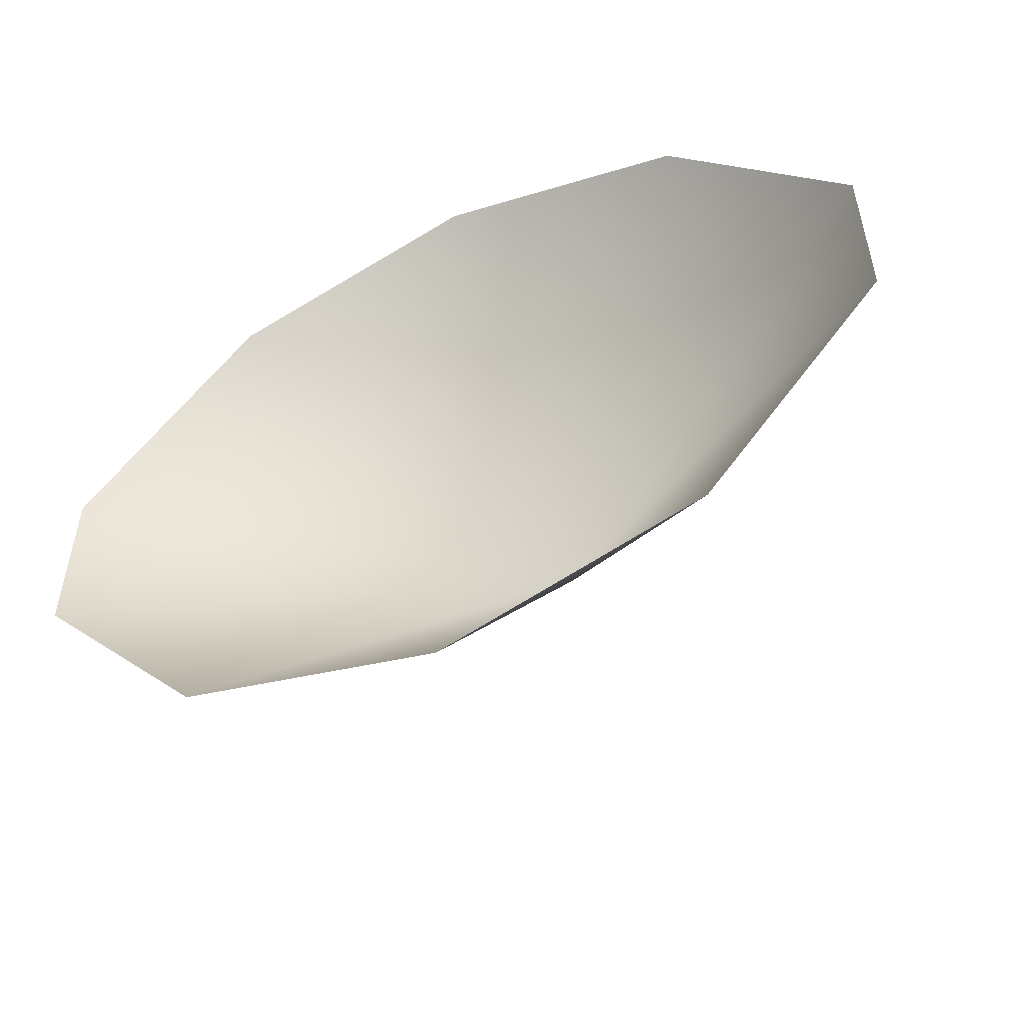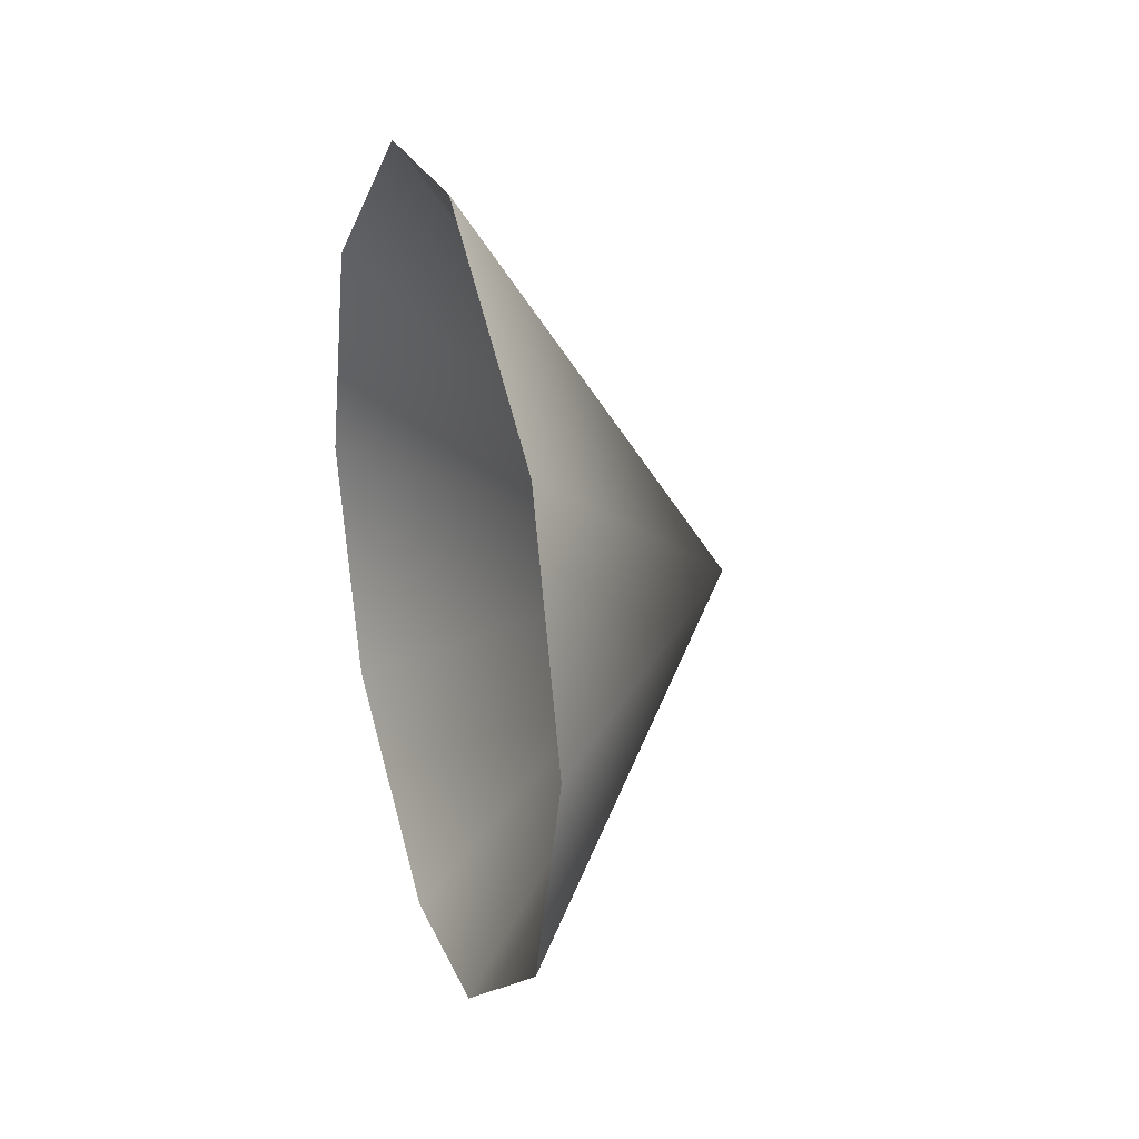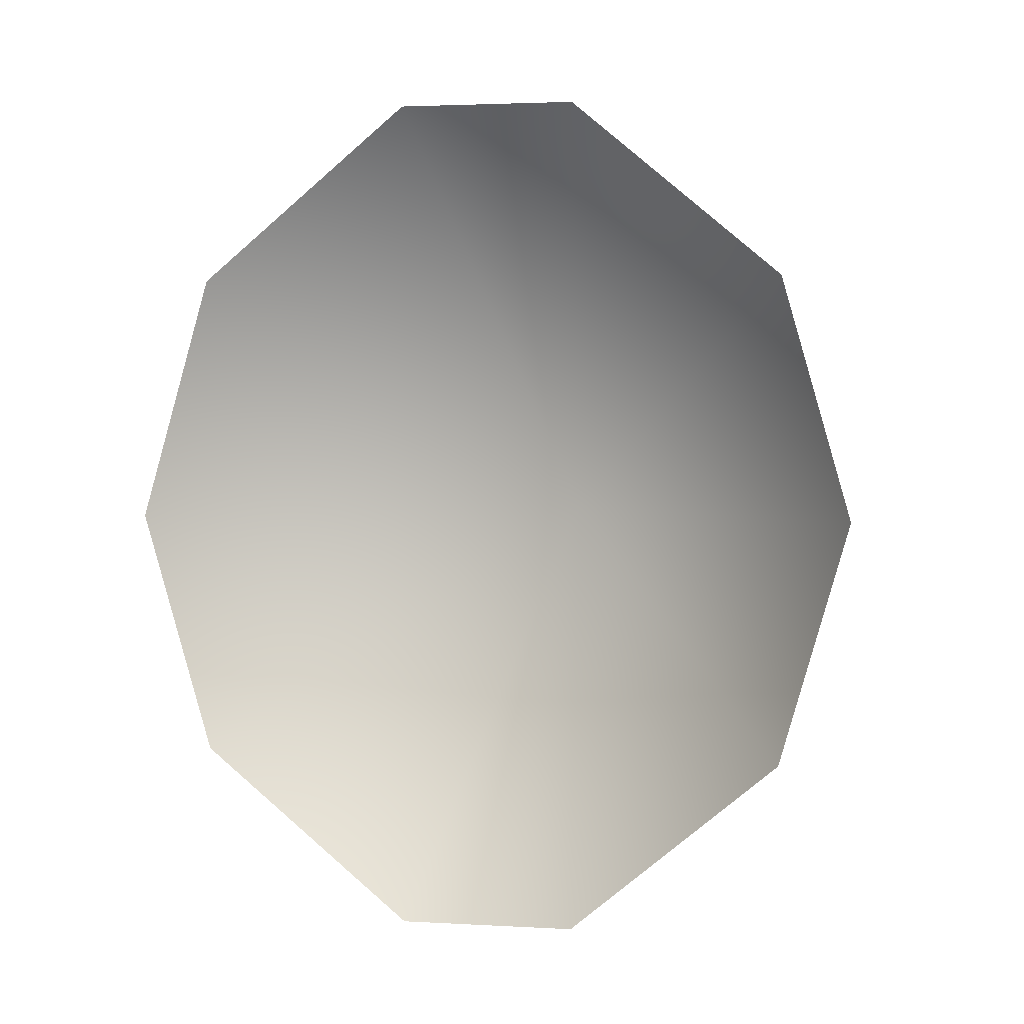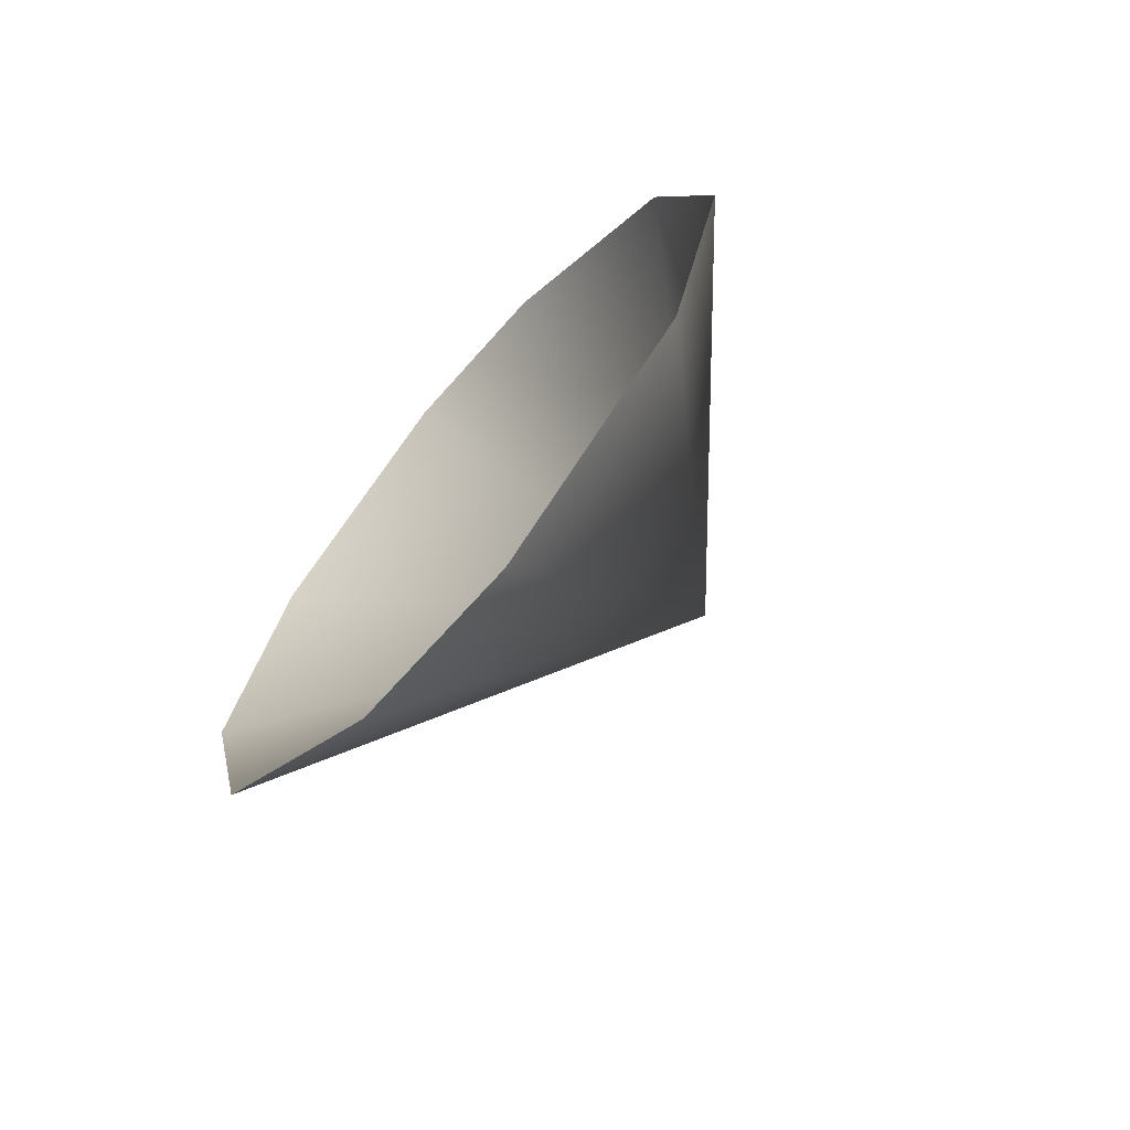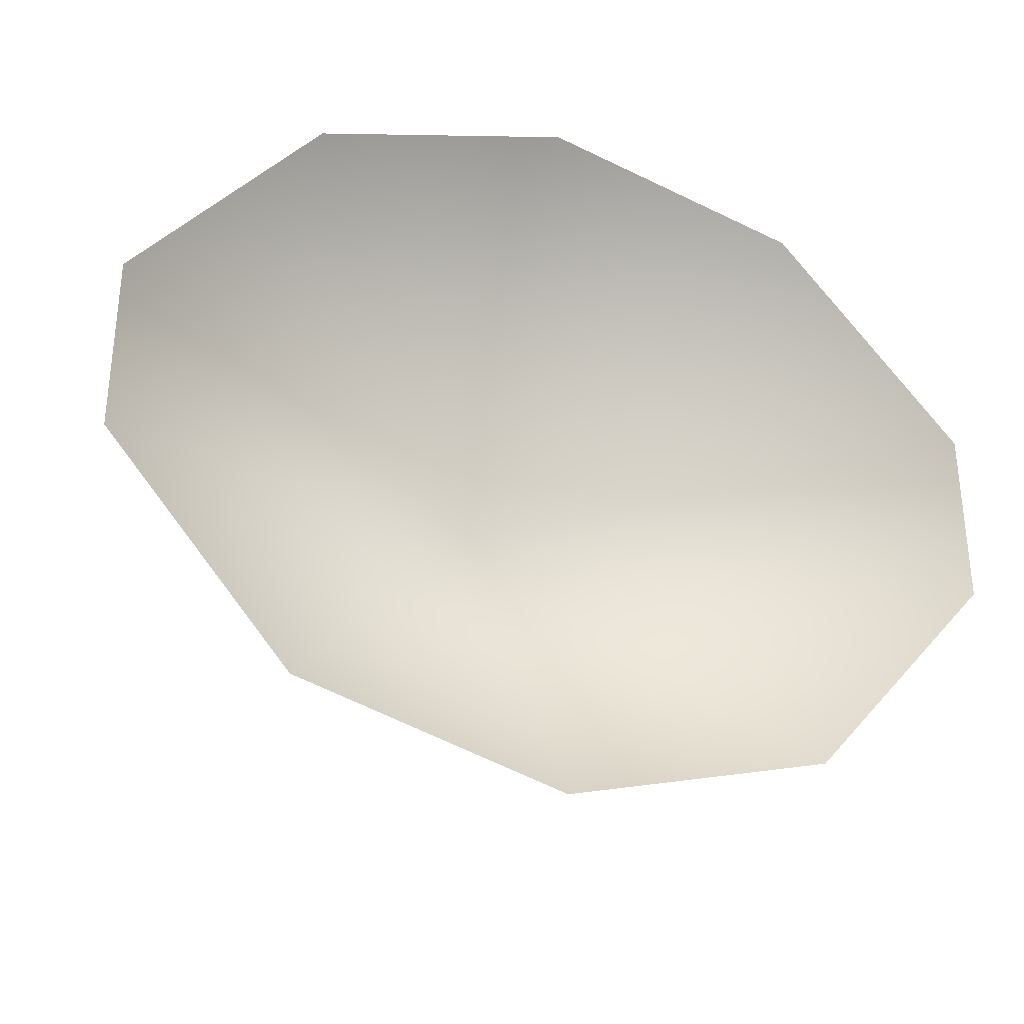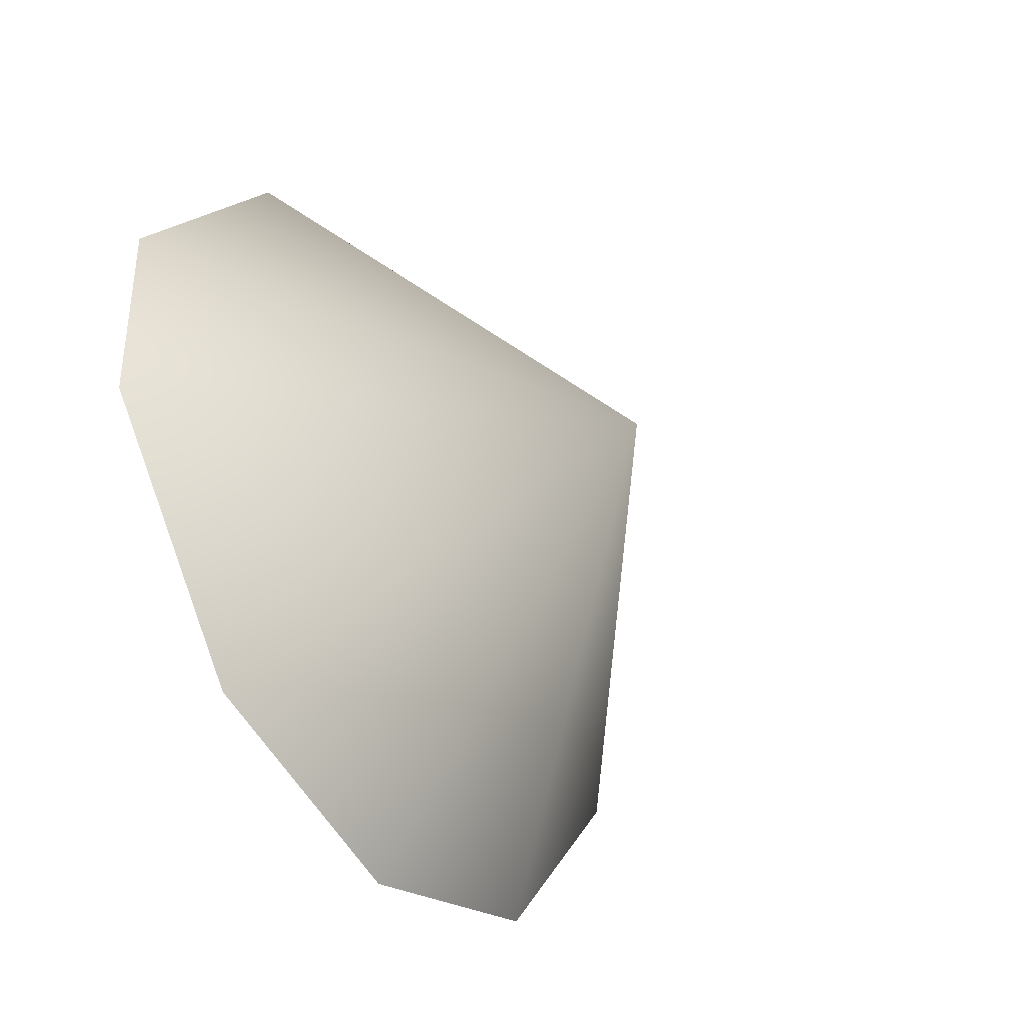
<metadata>
{"format":"obj","ext":"obj","renderer":"f3d","projection":"perspective","resolution":1024,"background":"white","views":[{"elev":-54.0,"azim":-63.9,"up":"+Z"},{"elev":26.7,"azim":-19.9,"up":"+Y"},{"elev":3.0,"azim":-79.3,"up":"+Y"},{"elev":-69.1,"azim":-41.6,"up":"+Y"},{"elev":-32.9,"azim":-109.7,"up":"+Z"},{"elev":-37.2,"azim":30.6,"up":"+Z"}]}
</metadata>
<code>
v 24 -7 -10
v 24 0 -12
v 32 0 0
v 24 -12 -4
v 24 -7 -10
v 32 0 0
v 24 -12 1
v 24 -12 -4
v 32 0 0
v 24 -7 7
v 24 -12 1
v 32 0 0
v 24 0 9
v 24 -7 7
v 32 0 0
v 24 7 7
v 24 0 9
v 32 0 0
v 24 12 1
v 24 7 7
v 32 0 0
v 24 12 -4
v 24 12 1
v 32 0 0
v 24 7 -10
v 24 12 -4
v 32 0 0
v 24 0 -12
v 24 7 -10
v 32 0 0
f 1 2 3
f 4 5 6
f 7 8 9
f 10 11 12
f 13 14 15
f 16 17 18
f 19 20 21
f 22 23 24
f 25 26 27
f 28 29 30

</code>
